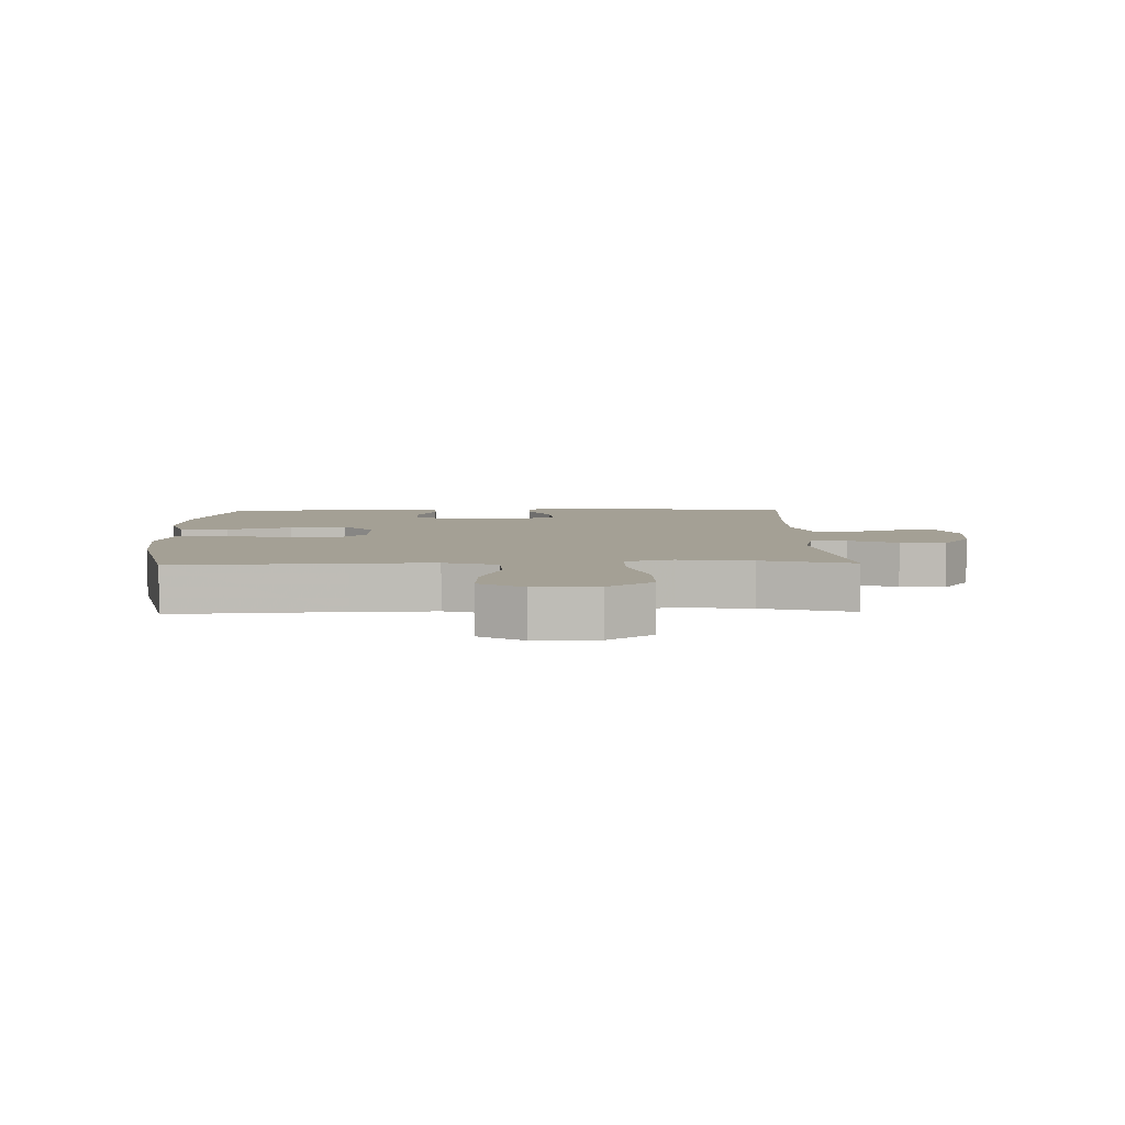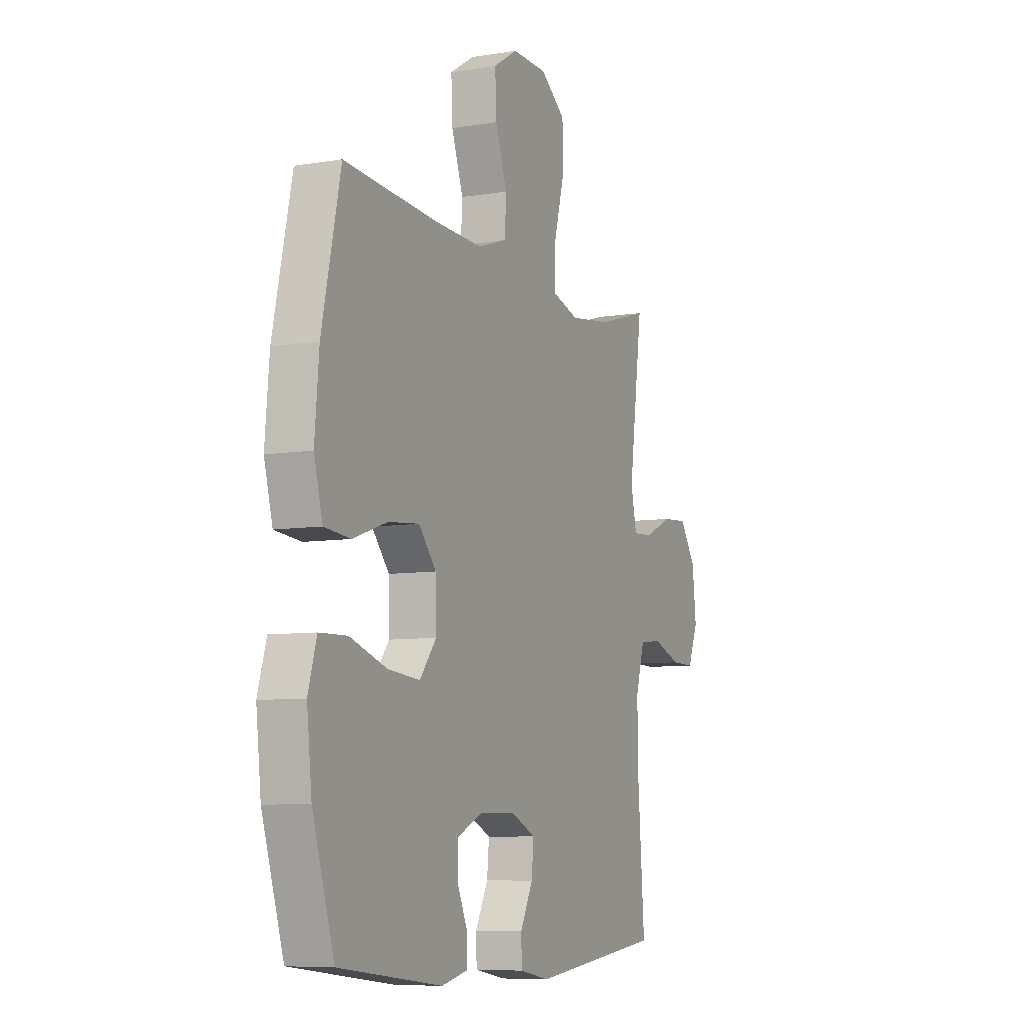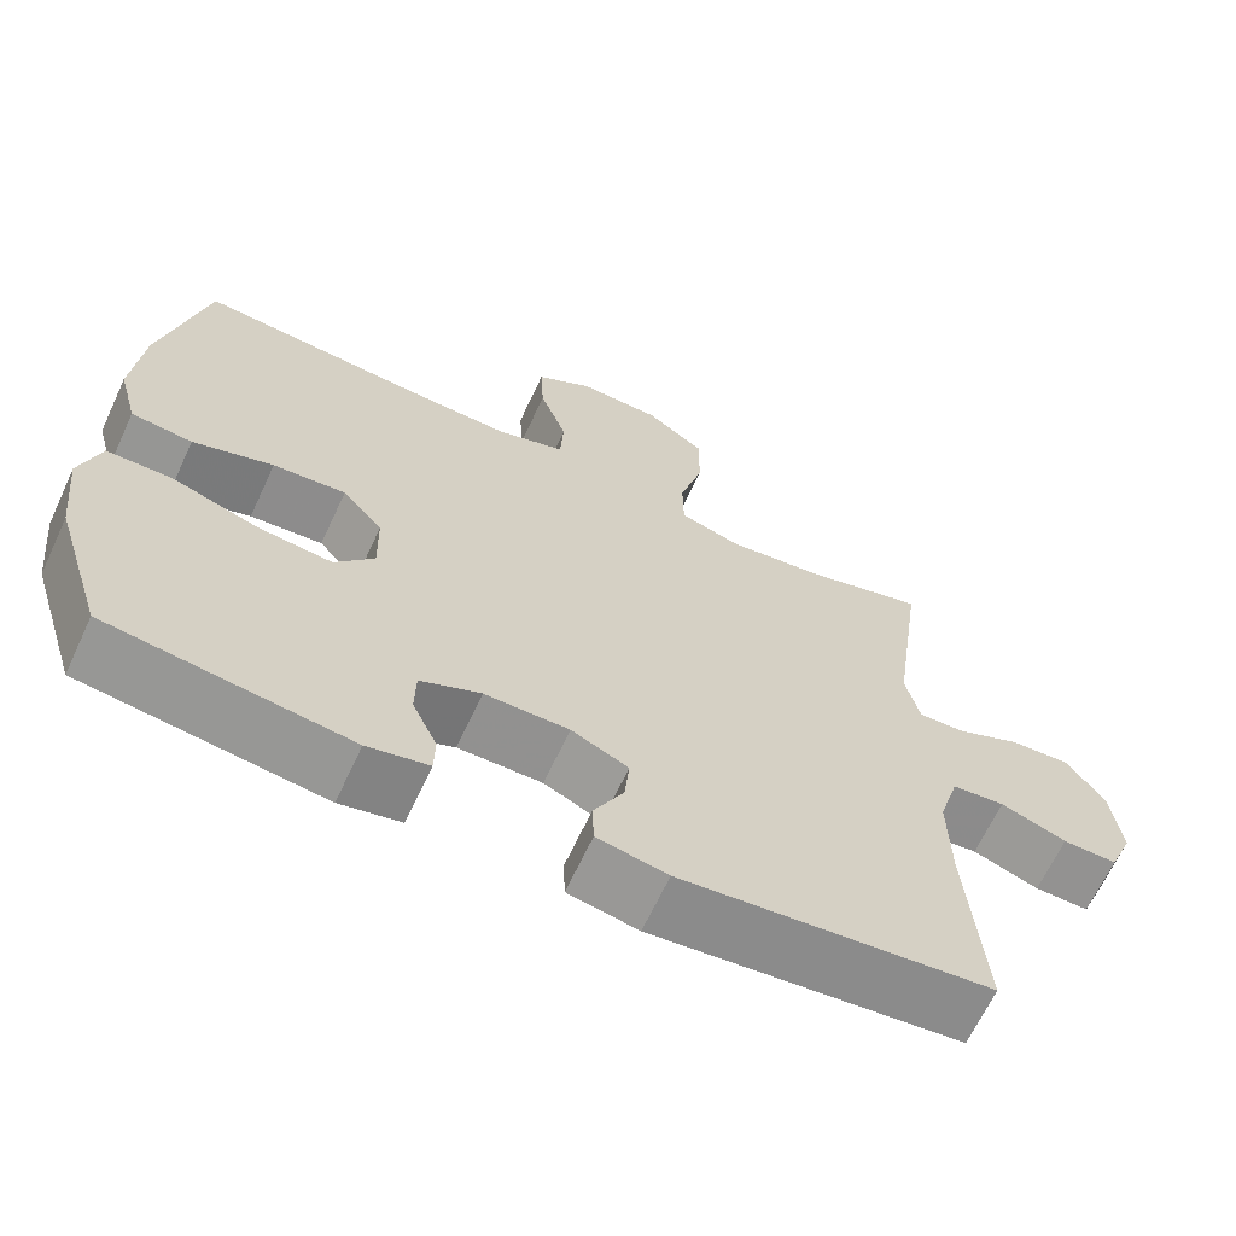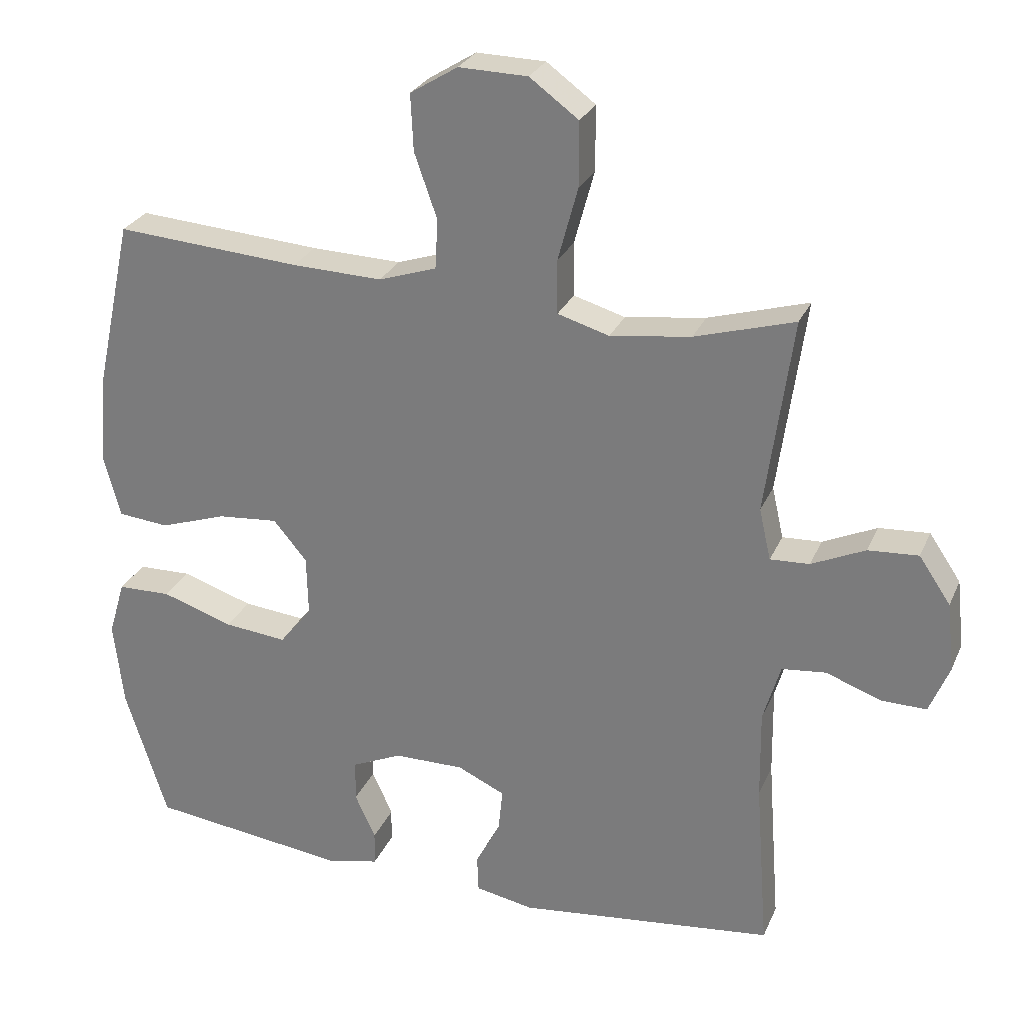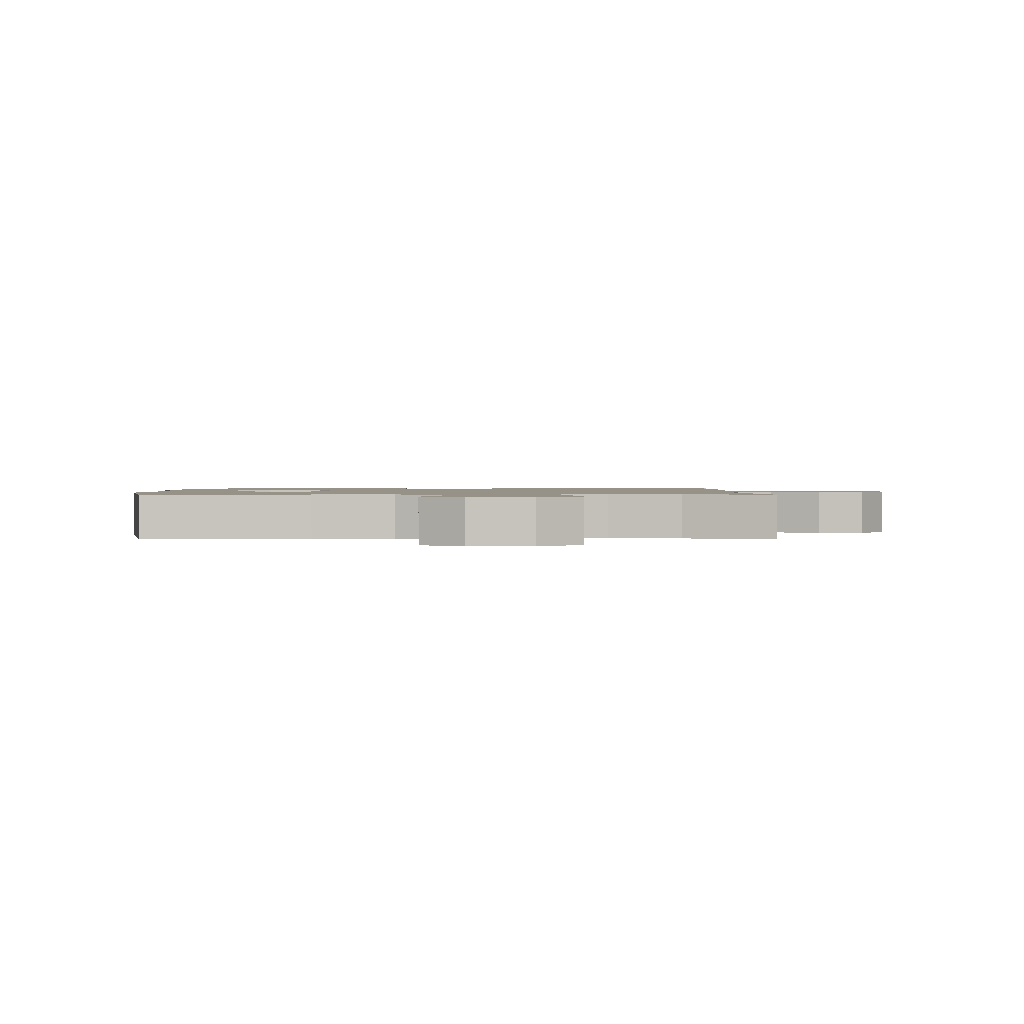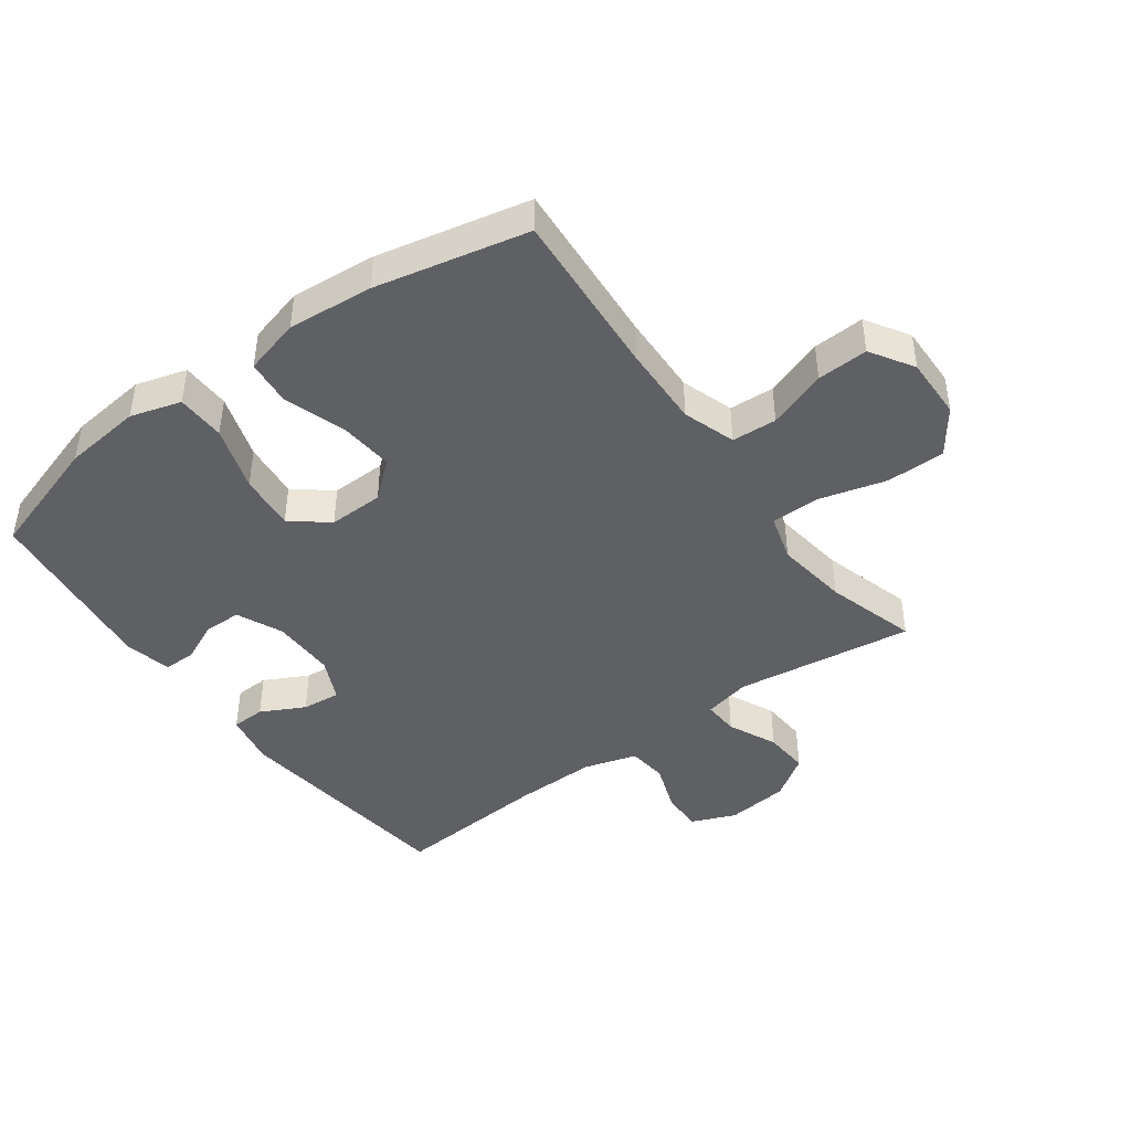
<metadata>
{"format":"obj","ext":"obj","renderer":"f3d","projection":"perspective","resolution":1024,"background":"white","views":[{"elev":5.7,"azim":-1.6,"up":"+Y"},{"elev":-7.7,"azim":-65.2,"up":"+Z"},{"elev":-66.2,"azim":-25.0,"up":"+Z"},{"elev":27.3,"azim":20.0,"up":"+Z"},{"elev":1.2,"azim":0.2,"up":"+Y"},{"elev":-43.8,"azim":-53.9,"up":"+Y"}]}
</metadata>
<code>
v 0.5 0.07 -0.5
v 0.126 0.07 -0.543
v 0.041 0.07 -0.527
v 0.039 0.07 -0.473
v 0.075 0.07 -0.403
v 0.081 0.07 -0.341
v 0.012 0.07 -0.309
v -0.09 0.07 -0.31
v -0.163 0.07 -0.343
v -0.164 0.07 -0.403
v -0.134 0.07 -0.469
v -0.135 0.07 -0.519
v -0.209 0.07 -0.536
v -0.5 0.07 -0.5
v -0.561 0.07 -0.306
v -0.575 0.07 -0.181
v -0.551 0.07 -0.1
v -0.473 0.07 -0.098
v -0.369 0.07 -0.132
v -0.278 0.07 -0.141
v -0.231 0.07 -0.082
v -0.233 0.07 0.006
v -0.282 0.07 0.064
v -0.37 0.07 0.056
v -0.467 0.07 0.023
v -0.541 0.07 0.03
v -0.565 0.07 0.12
v -0.553 0.07 0.257
v -0.5 0.07 0.5
v -0.231 0.07 0.481
v -0.1 0.07 0.477
v -0.016 0.07 0.505
v -0.012 0.07 0.577
v -0.045 0.07 0.671
v -0.049 0.07 0.753
v 0.02 0.07 0.796
v 0.12 0.07 0.794
v 0.191 0.07 0.742
v 0.191 0.07 0.648
v 0.162 0.07 0.541
v 0.163 0.07 0.463
v 0.238 0.07 0.441
v 0.355 0.07 0.457
v 0.5 0.07 0.5
v 0.461 0.07 0.214
v 0.478 0.07 0.139
v 0.535 0.07 0.142
v 0.613 0.07 0.178
v 0.686 0.07 0.183
v 0.732 0.07 0.115
v 0.743 0.07 0.015
v 0.714 0.07 -0.056
v 0.648 0.07 -0.055
v 0.568 0.07 -0.026
v 0.504 0.07 -0.033
v 0.479 0.07 -0.118
v 0.481 0.07 -0.249
v 0.5 0 -0.5
v 0.126 0 -0.543
v 0.041 0 -0.527
v 0.039 0 -0.473
v 0.075 0 -0.403
v 0.081 0 -0.341
v 0.012 0 -0.309
v -0.09 0 -0.31
v -0.163 0 -0.343
v -0.164 0 -0.403
v -0.134 0 -0.469
v -0.135 0 -0.519
v -0.209 0 -0.536
v -0.5 0 -0.5
v -0.561 0 -0.306
v -0.575 0 -0.181
v -0.551 0 -0.1
v -0.473 0 -0.098
v -0.369 0 -0.132
v -0.278 0 -0.141
v -0.231 0 -0.082
v -0.233 0 0.006
v -0.282 0 0.064
v -0.37 0 0.056
v -0.467 0 0.023
v -0.541 0 0.03
v -0.565 0 0.12
v -0.553 0 0.257
v -0.5 0 0.5
v -0.231 0 0.481
v -0.1 0 0.477
v -0.016 0 0.505
v -0.012 0 0.577
v -0.045 0 0.671
v -0.049 0 0.753
v 0.02 0 0.796
v 0.12 0 0.794
v 0.191 0 0.742
v 0.191 0 0.648
v 0.162 0 0.541
v 0.163 0 0.463
v 0.238 0 0.441
v 0.355 0 0.457
v 0.5 0 0.5
v 0.461 0 0.214
v 0.478 0 0.139
v 0.535 0 0.142
v 0.613 0 0.178
v 0.686 0 0.183
v 0.732 0 0.115
v 0.743 0 0.015
v 0.714 0 -0.056
v 0.648 0 -0.055
v 0.568 0 -0.026
v 0.504 0 -0.033
v 0.479 0 -0.118
v 0.481 0 -0.249
f 52 53 54
f 51 52 54
f 50 51 54
f 49 50 54
f 48 49 54
f 47 48 54
f 46 47 54 55
f 45 46 55 56
f 43 44 45
f 45 56 57
f 43 45 57
f 42 43 57
f 38 39 40
f 37 38 40
f 36 37 40
f 35 36 40
f 34 35 40
f 33 34 40
f 32 33 40 41
f 57 1 2
f 42 57 2
f 41 42 2
f 32 41 2
f 31 32 2
f 28 29 30
f 27 28 30
f 26 27 30
f 25 26 30
f 24 25 30
f 17 18 19
f 16 17 19
f 15 16 19
f 14 15 19
f 13 14 19
f 12 13 19
f 11 12 19
f 10 11 19
f 9 10 19 20
f 8 9 20 21
f 2 3 4 5
f 2 5 6
f 31 2 6
f 23 24 30 31
f 22 23 31 6
f 7 8 21 22
f 6 7 22
f 111 110 109
f 111 109 108
f 111 108 107
f 111 107 106
f 111 106 105
f 111 105 104
f 112 111 104 103
f 113 112 103 102
f 102 101 100
f 114 113 102
f 114 102 100
f 114 100 99
f 97 96 95
f 97 95 94
f 97 94 93
f 97 93 92
f 97 92 91
f 97 91 90
f 98 97 90 89
f 59 58 114
f 59 114 99
f 59 99 98
f 59 98 89
f 59 89 88
f 87 86 85
f 87 85 84
f 87 84 83
f 87 83 82
f 87 82 81
f 76 75 74
f 76 74 73
f 76 73 72
f 76 72 71
f 76 71 70
f 76 70 69
f 76 69 68
f 76 68 67
f 77 76 67 66
f 78 77 66 65
f 62 61 60 59
f 63 62 59
f 63 59 88
f 88 87 81 80
f 63 88 80 79
f 79 78 65 64
f 79 64 63
f 1 58 59 2
f 2 59 60 3
f 3 60 61 4
f 4 61 62 5
f 5 62 63 6
f 6 63 64 7
f 7 64 65 8
f 8 65 66 9
f 9 66 67 10
f 10 67 68 11
f 11 68 69 12
f 12 69 70 13
f 13 70 71 14
f 14 71 72 15
f 15 72 73 16
f 16 73 74 17
f 17 74 75 18
f 18 75 76 19
f 19 76 77 20
f 20 77 78 21
f 21 78 79 22
f 22 79 80 23
f 23 80 81 24
f 24 81 82 25
f 25 82 83 26
f 26 83 84 27
f 27 84 85 28
f 28 85 86 29
f 29 86 87 30
f 30 87 88 31
f 31 88 89 32
f 32 89 90 33
f 33 90 91 34
f 34 91 92 35
f 35 92 93 36
f 36 93 94 37
f 37 94 95 38
f 38 95 96 39
f 39 96 97 40
f 40 97 98 41
f 41 98 99 42
f 42 99 100 43
f 43 100 101 44
f 44 101 102 45
f 45 102 103 46
f 46 103 104 47
f 47 104 105 48
f 48 105 106 49
f 49 106 107 50
f 50 107 108 51
f 51 108 109 52
f 52 109 110 53
f 53 110 111 54
f 54 111 112 55
f 55 112 113 56
f 56 113 114 57
f 57 114 58 1

</code>
